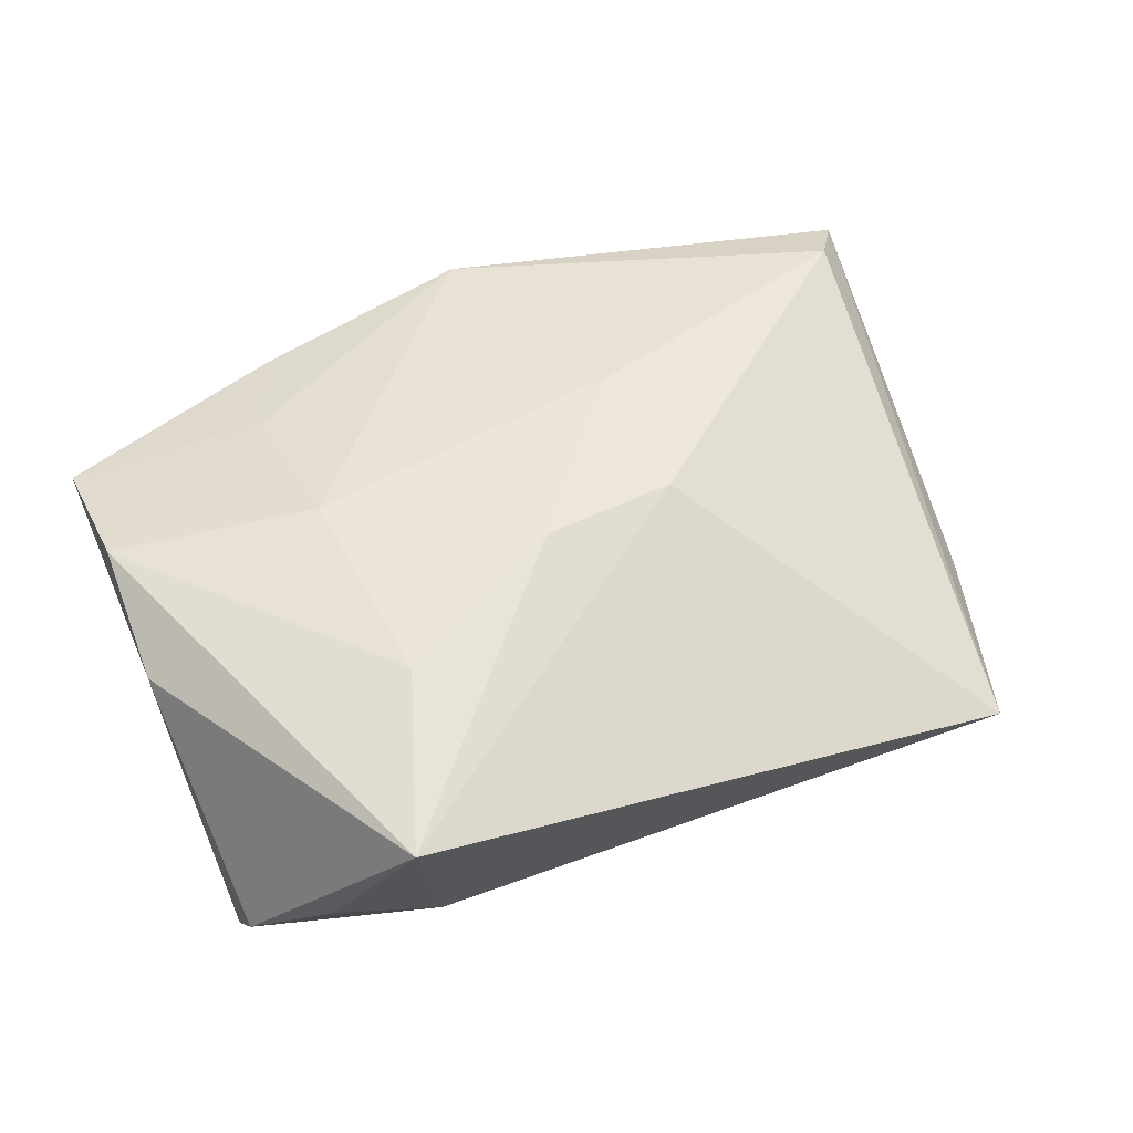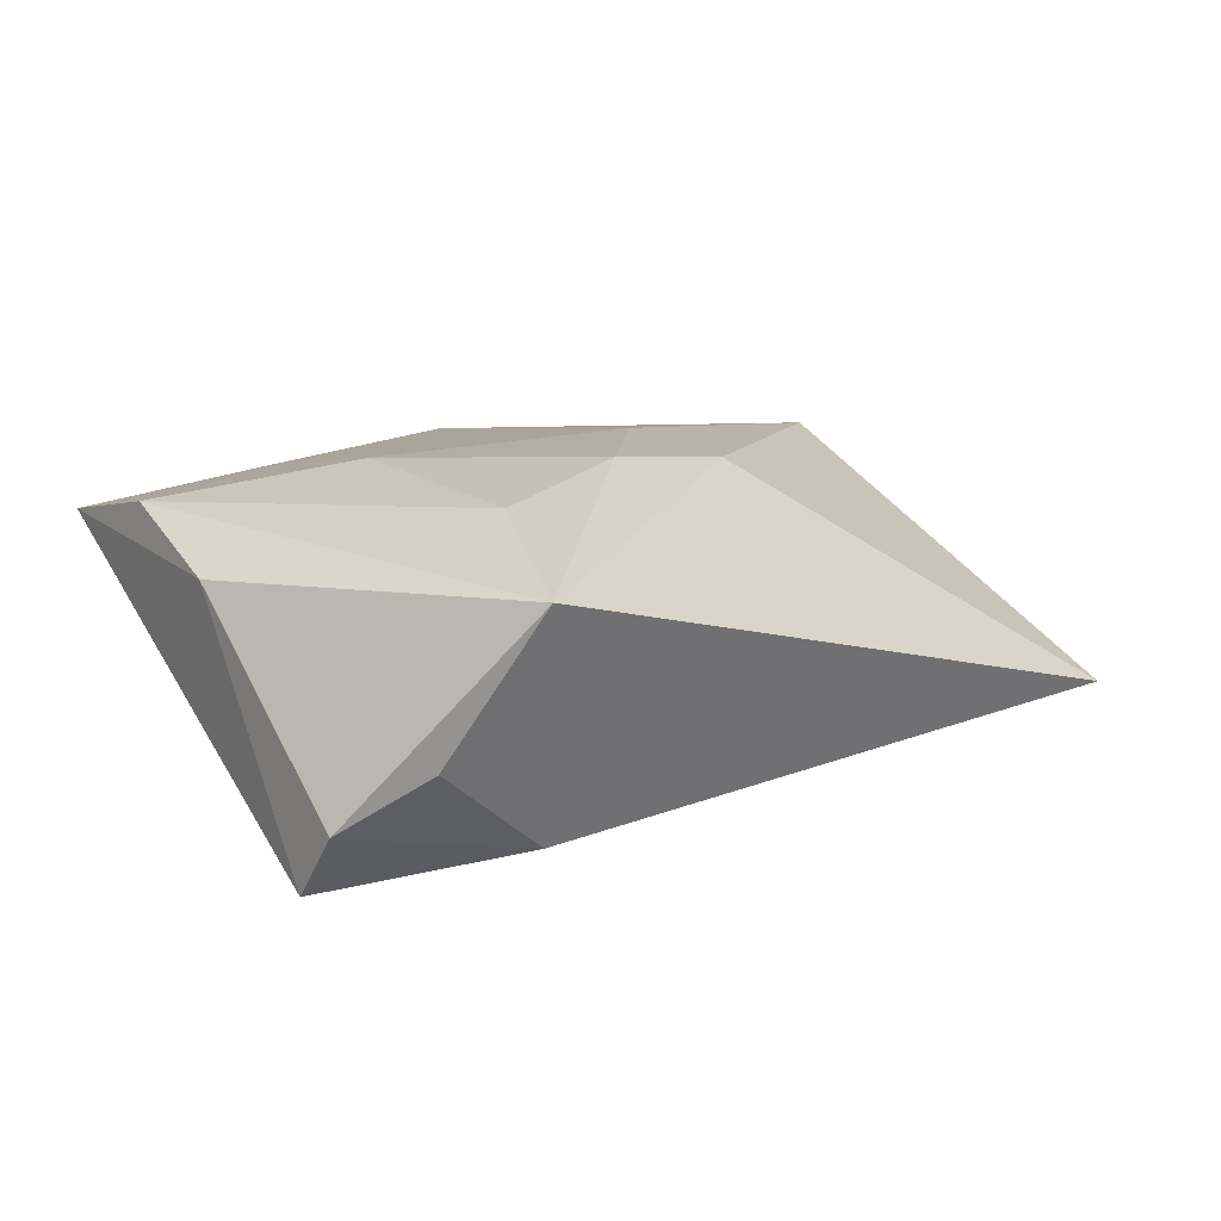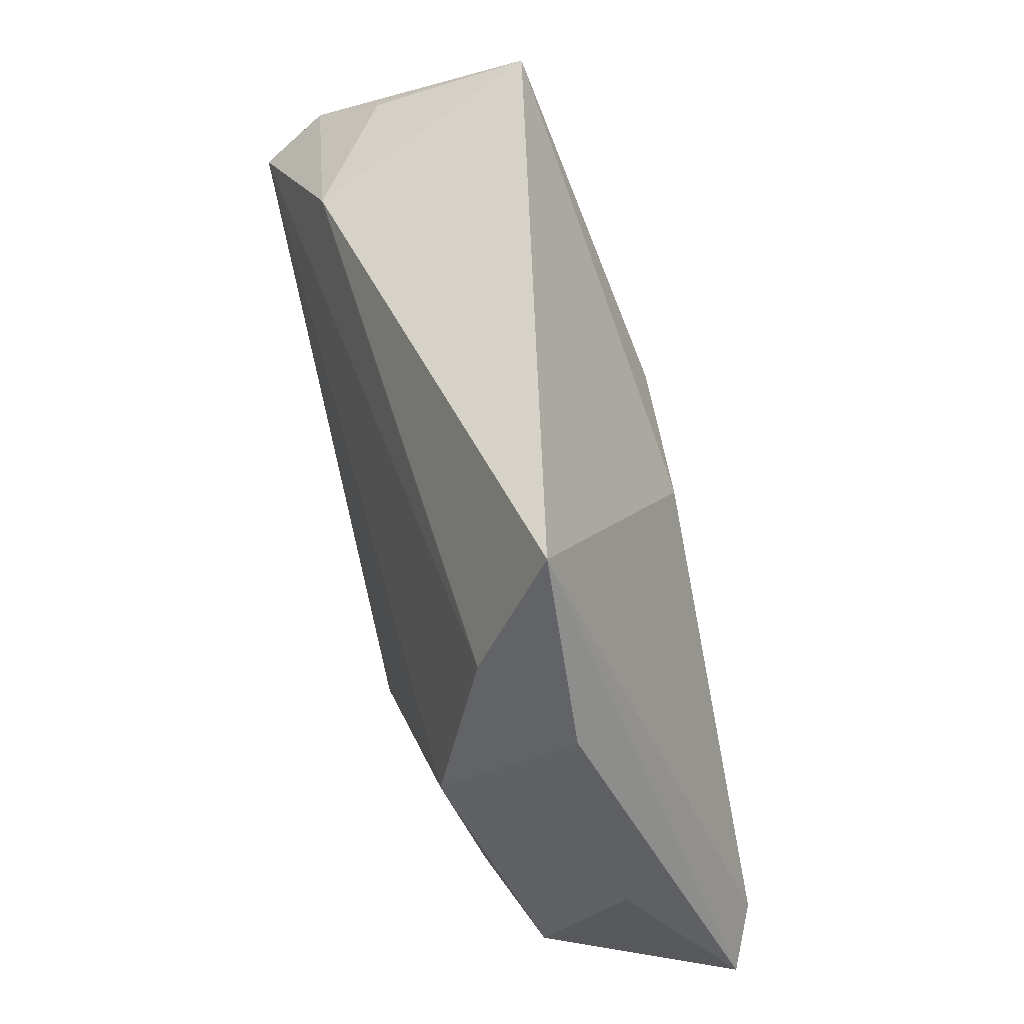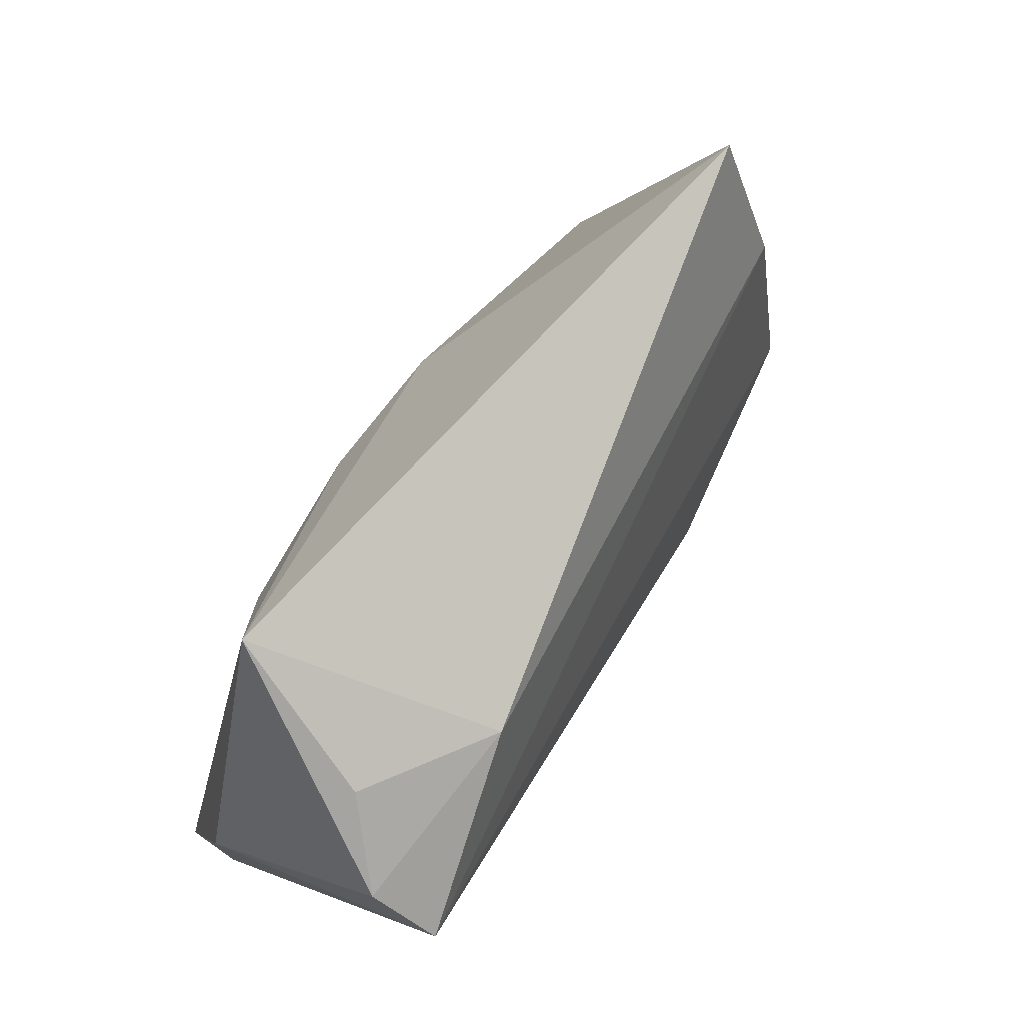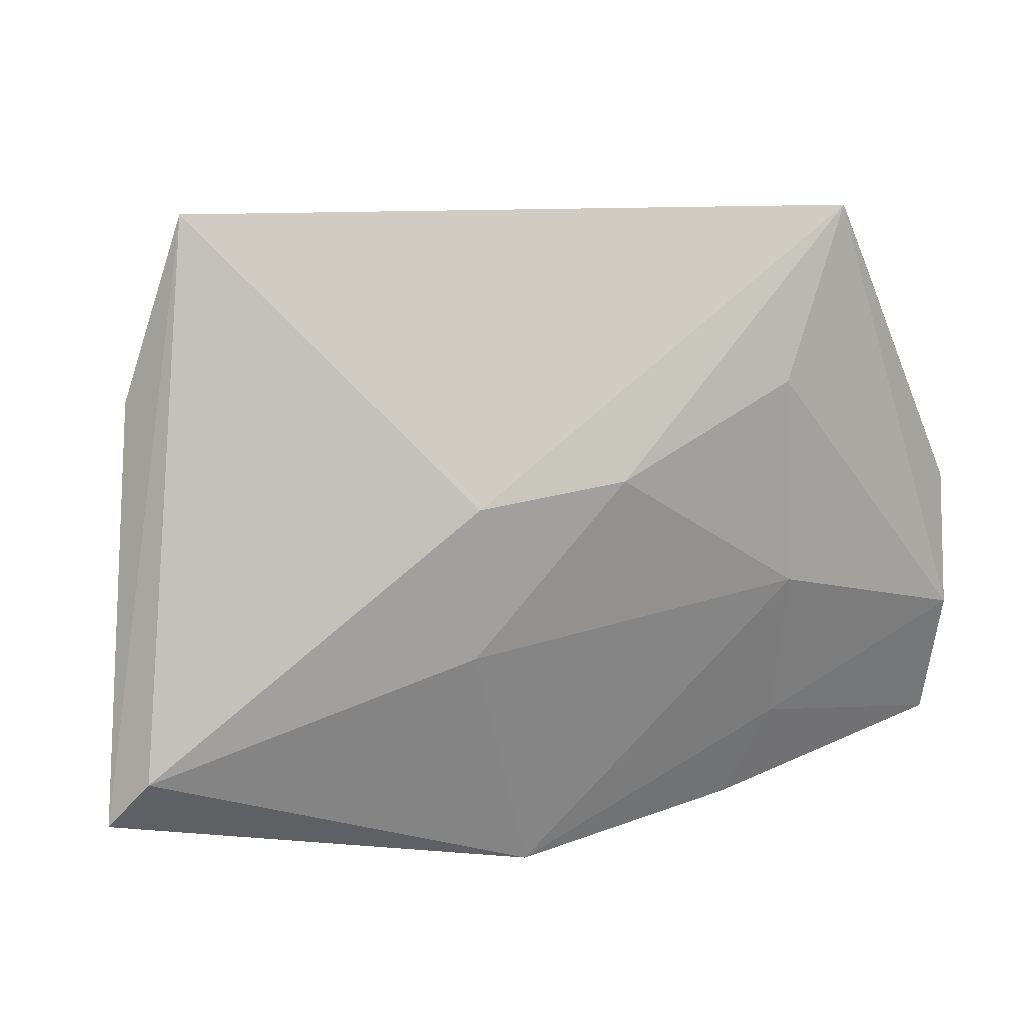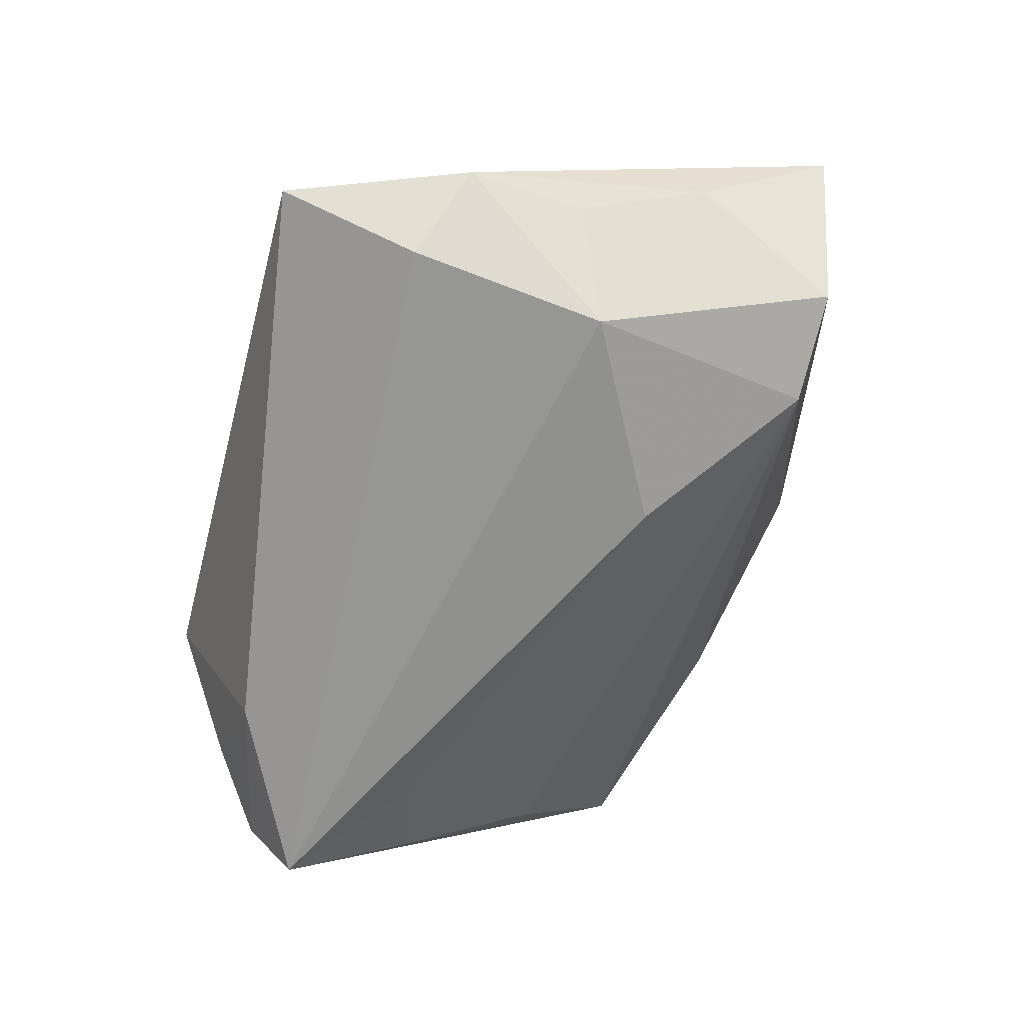
<metadata>
{"format":"obj","ext":"obj","renderer":"f3d","projection":"perspective","resolution":1024,"background":"white","views":[{"elev":46.3,"azim":153.2,"up":"+Z"},{"elev":10.9,"azim":142.1,"up":"+Z"},{"elev":50.6,"azim":-104.9,"up":"+Y"},{"elev":71.5,"azim":119.2,"up":"+Y"},{"elev":23.7,"azim":-16.3,"up":"+Y"},{"elev":-63.7,"azim":-105.2,"up":"+Z"}]}
</metadata>
<code>
v 0.02215 -0.03766 0.01453
v 0.04769 0.001223 -0.01329
v -0.04093 0.02216 -0.01505
v 0.02916 0.02886 -0.01732
v 0.02789 -0.005386 0.01911
v -0.01181 0.008223 0.01749
v -0.04194 0.03998 -0.007705
v 0.02744 0.02014 0.01642
v 0.05113 0.01746 -0.02101
v 0.05176 -0.01332 0.0155
v -0.0539 -0.01308 -0.000543
v -0.01577 -0.01519 -0.02082
v -0.04693 -0.0313 -0.008545
v 0.05136 0.02385 -0.01338
v -0.03379 -0.03113 -0.0129
v -0.04951 0.002566 -0.007043
v 0.02746 -0.02536 0.01639
v -0.05799 -0.03011 0.01326
v 0.05104 -0.03027 0.01269
v 0.005795 0.01054 0.01911
v 0.04497 -0.01578 -0.003449
v -0.03977 -0.002208 -0.01956
v -0.005901 -0.04175 0.01677
v 0.03612 0.03998 0.01057
v 0.04318 0.03081 -0.006921
v -0.01288 -0.01066 0.01911
v 0.03529 0.004153 -0.01873
v 0.05302 0.002058 0.009302
v -0.05303 -0.02355 0.01593
v -0.05018 0.01734 -0.006248
f 14 24 28
f 6 24 7
f 7 24 4
f 14 28 9
f 9 28 19
f 9 4 14
f 12 22 9
f 19 28 10
f 10 28 24
f 29 7 18
f 29 6 7
f 18 23 29
f 25 24 14
f 14 4 25
f 25 4 24
f 18 7 30
f 13 23 18
f 8 10 24
f 19 10 17
f 3 30 7
f 22 30 3
f 7 4 3
f 4 9 3
f 3 9 22
f 15 22 12
f 15 13 22
f 15 21 19
f 12 21 15
f 23 13 15
f 22 13 11
f 18 30 11
f 11 13 18
f 12 9 27
f 27 21 12
f 24 6 20
f 20 8 24
f 1 15 19
f 23 15 1
f 19 17 1
f 1 17 23
f 16 30 22
f 22 11 16
f 16 11 30
f 2 27 9
f 21 27 2
f 2 9 19
f 19 21 2
f 26 29 23
f 6 29 26
f 26 20 6
f 5 17 10
f 10 8 5
f 8 20 5
f 20 26 5
f 23 17 5
f 5 26 23

</code>
